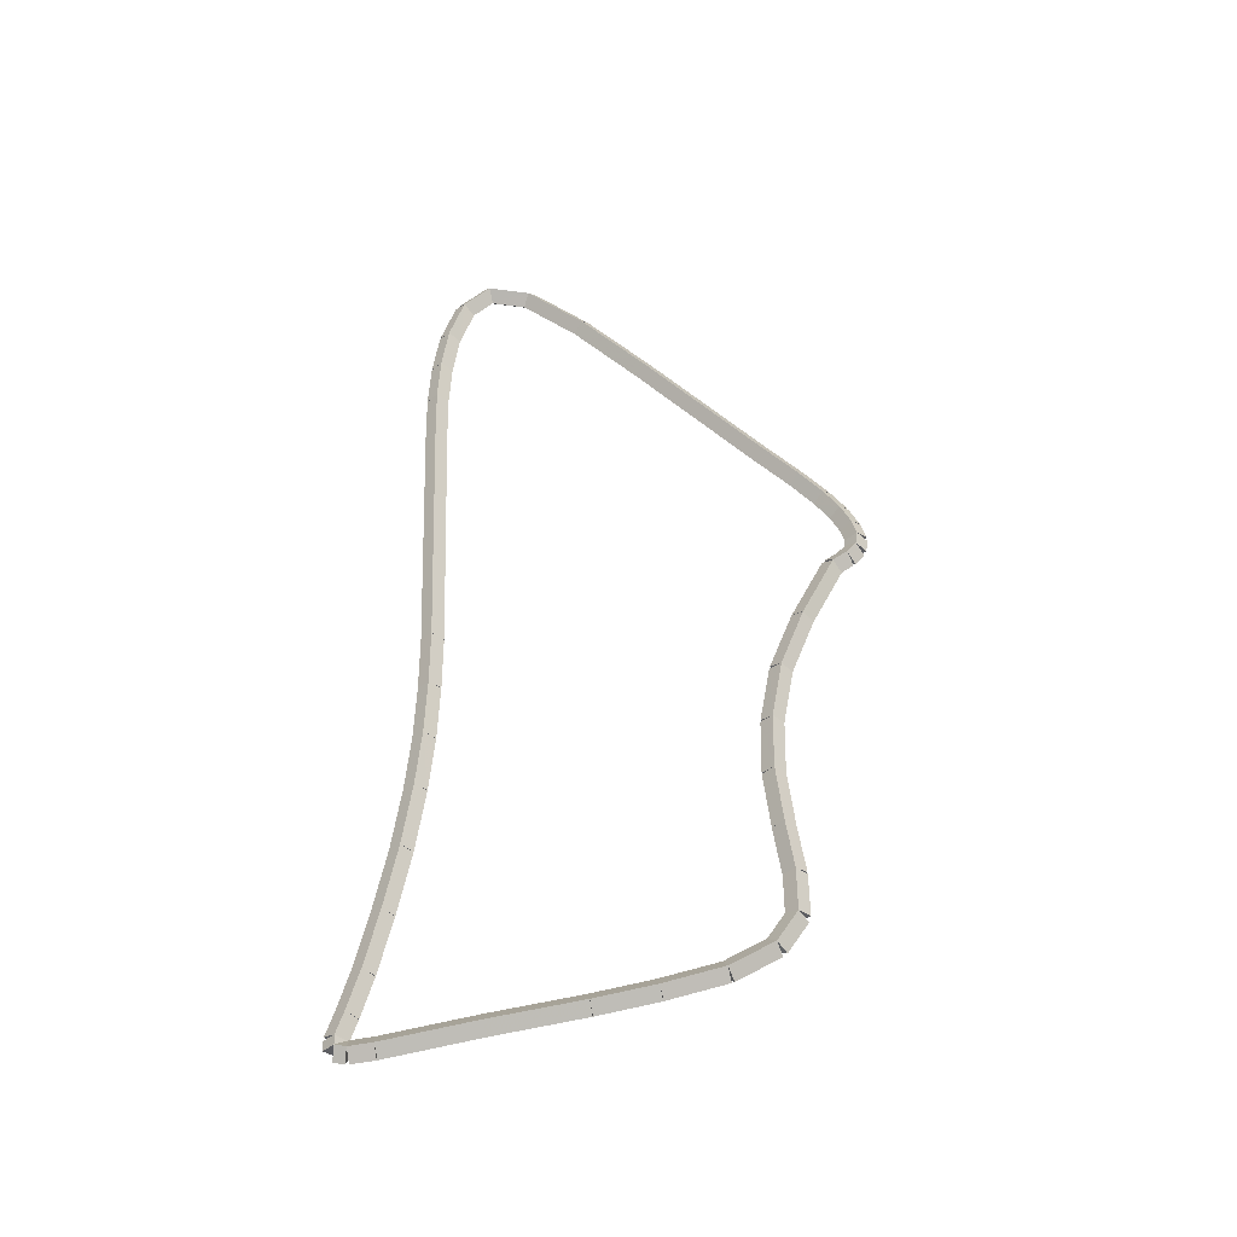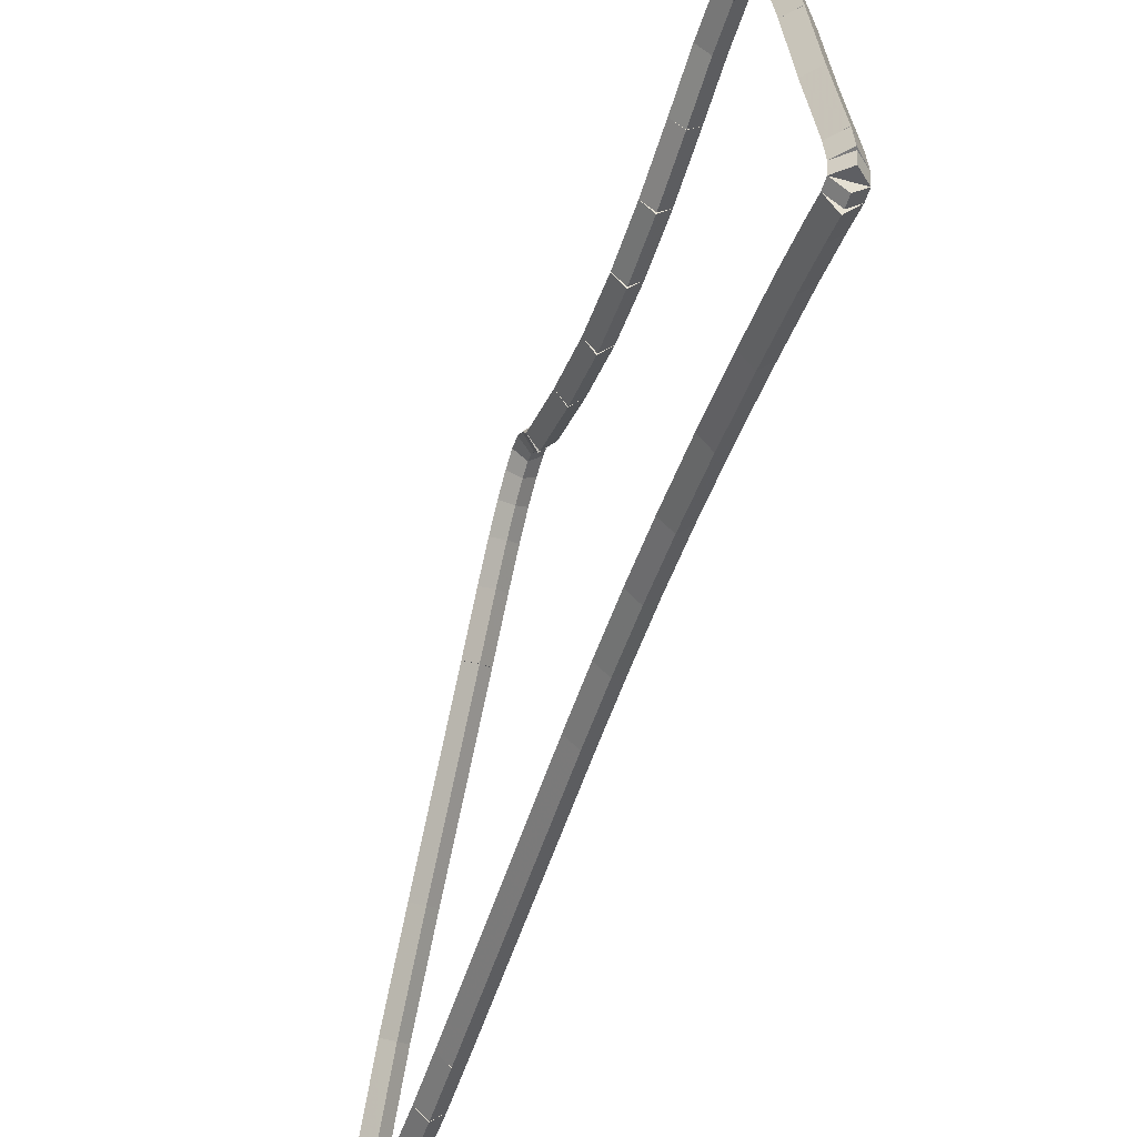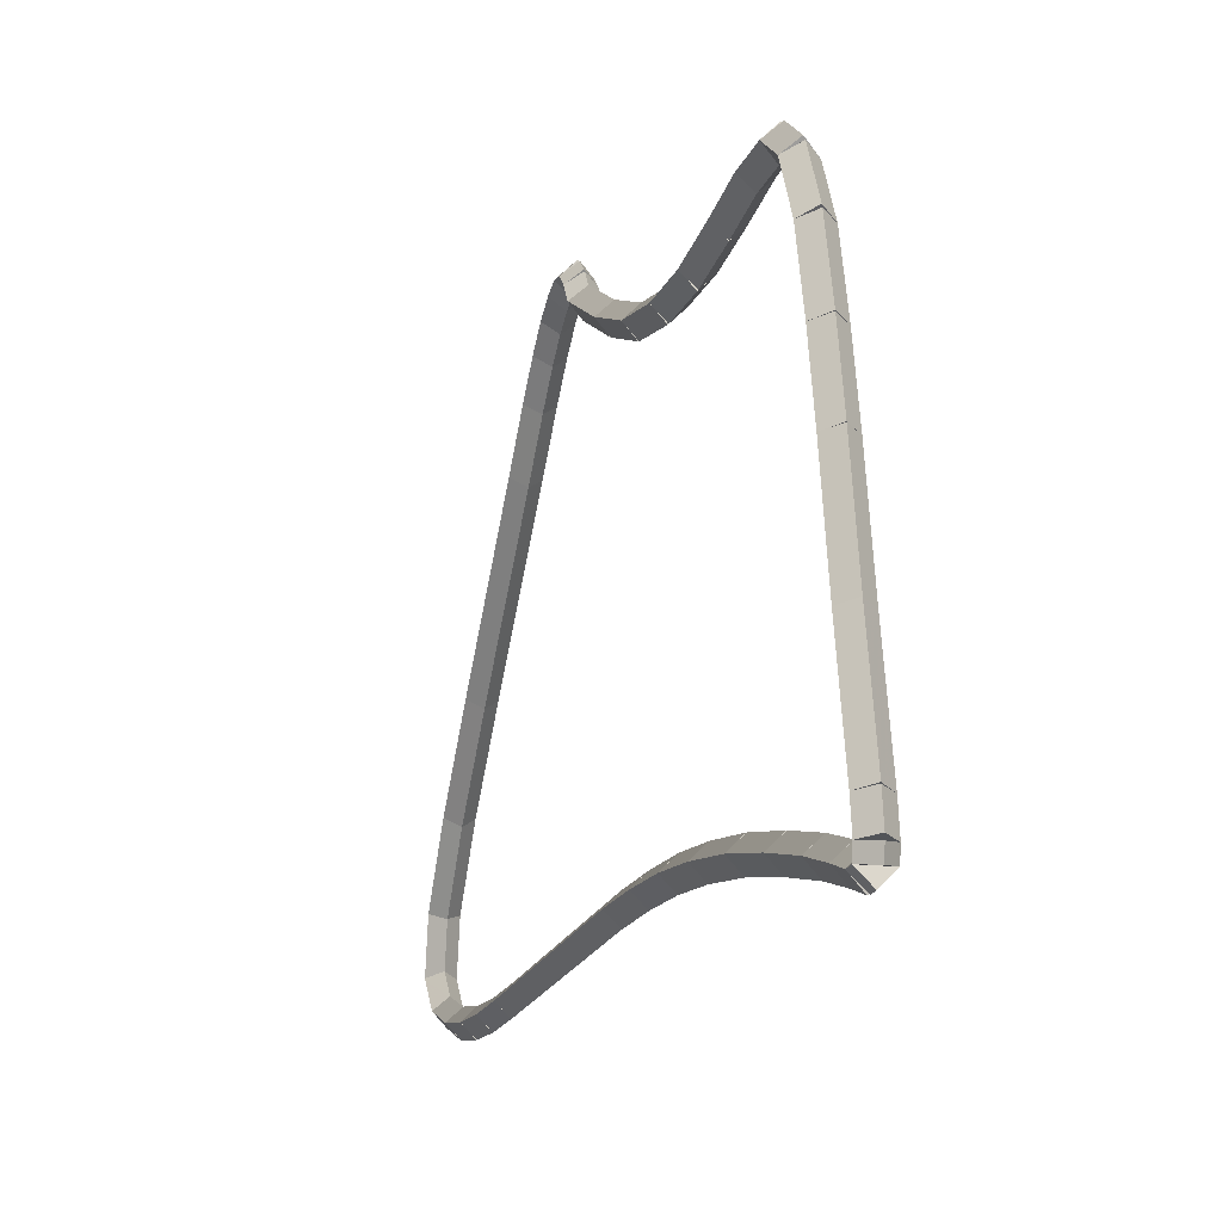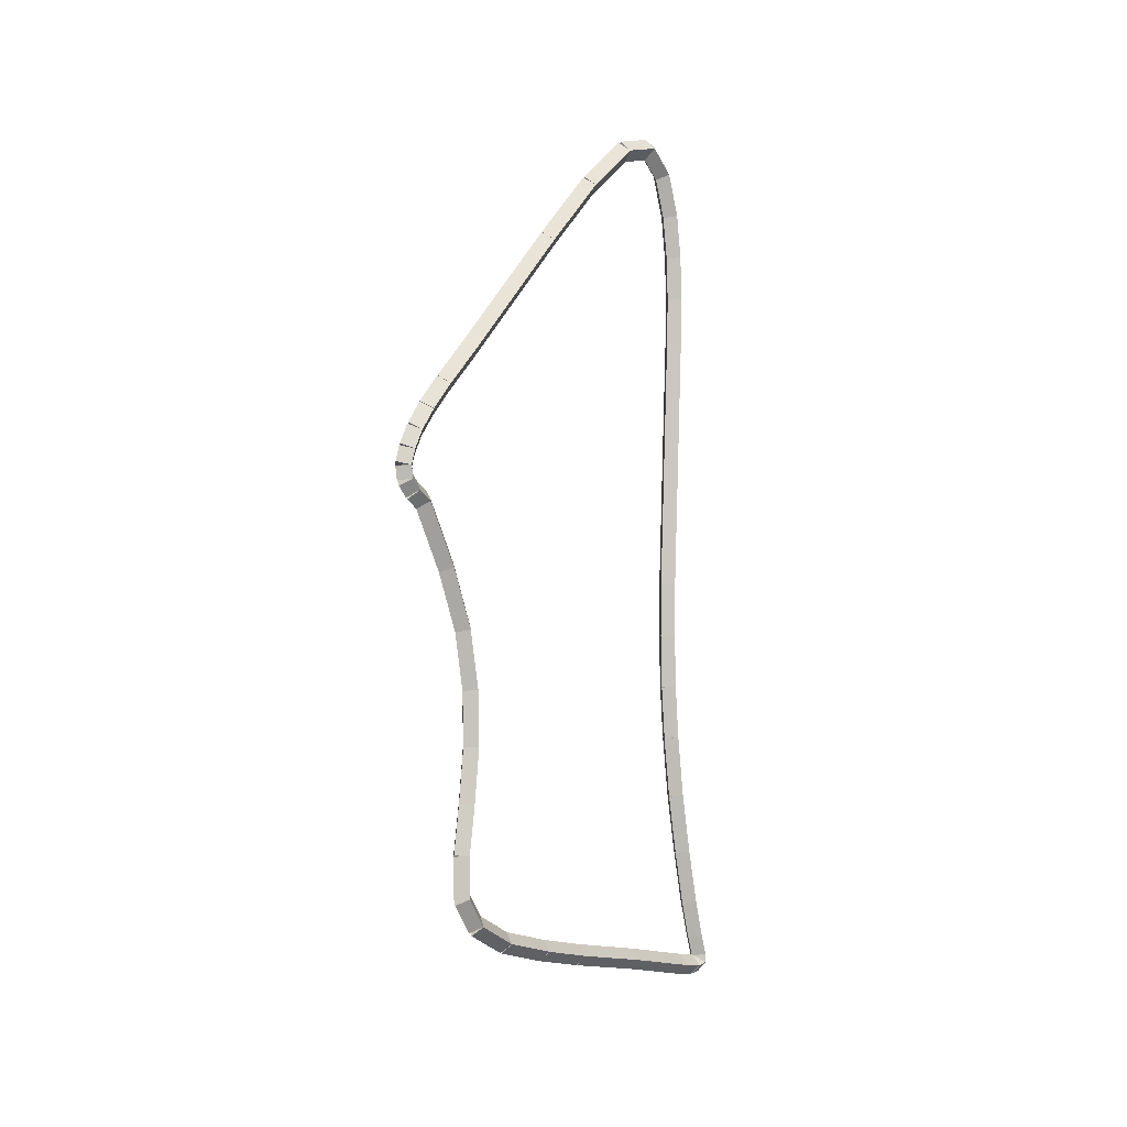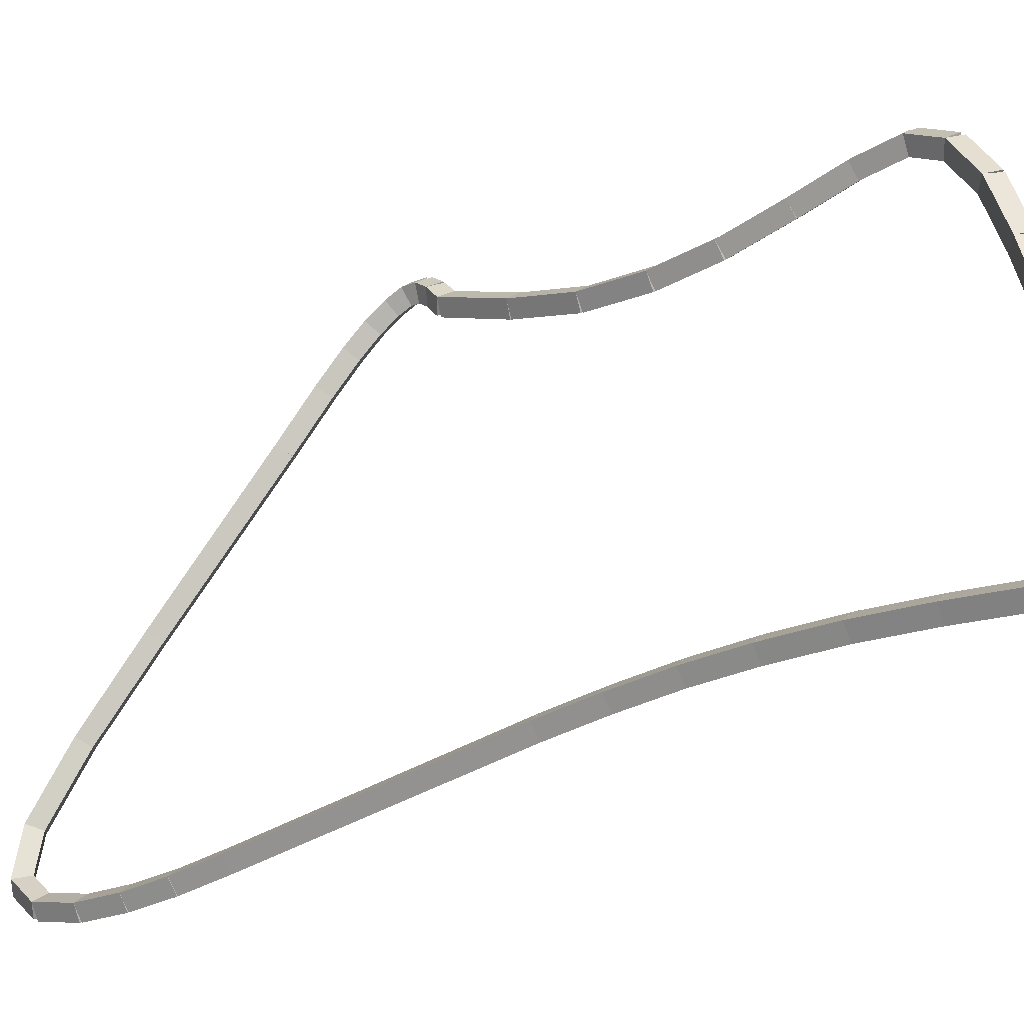
<metadata>
{"format":"obj","ext":"obj","renderer":"f3d","projection":"perspective","resolution":1024,"background":"white","views":[{"elev":-39.0,"azim":-88.7,"up":"+Y"},{"elev":-50.2,"azim":-17.1,"up":"+Z"},{"elev":-15.1,"azim":-14.7,"up":"+Z"},{"elev":0.2,"azim":41.0,"up":"+Y"},{"elev":-33.9,"azim":-52.0,"up":"+Z"}]}
</metadata>
<code>
g name
v 26.31 20.96 20.71
v 26.21 20.91 20.8
v 26.11 20.96 20.71
v 26.21 21 20.62
v 26.31 21.54 21
v 26.21 21.49 21.09
v 26.11 21.54 21
v 26.21 21.58 20.91
f 1 2 3 4
f 6 2 1 5
f 5 1 4 8
f 6 5 8 7
f 8 4 3 7
f 7 3 2 6
g name
v 26.31 20.4 20.49
v 26.21 20.37 20.59
v 26.11 20.4 20.49
v 26.21 20.44 20.4
v 26.31 20.96 20.71
v 26.21 20.92 20.8
v 26.11 20.96 20.71
v 26.21 20.99 20.61
f 9 10 11 12
f 14 10 9 13
f 13 9 12 16
f 14 13 16 15
f 16 12 11 15
f 15 11 10 14
g name
v 26.31 19.86 20.4
v 26.21 19.84 20.5
v 26.11 19.86 20.4
v 26.21 19.87 20.3
v 26.31 20.4 20.49
v 26.21 20.38 20.59
v 26.11 20.4 20.49
v 26.21 20.42 20.4
f 17 18 19 20
f 22 18 17 21
f 21 17 20 24
f 22 21 24 23
f 24 20 19 23
f 23 19 18 22
g name
v 26.31 19.34 20.39
v 26.21 19.34 20.49
v 26.11 19.34 20.39
v 26.21 19.34 20.29
v 26.31 19.86 20.4
v 26.21 19.85 20.5
v 26.11 19.86 20.4
v 26.21 19.86 20.3
f 25 26 27 28
f 30 26 25 29
f 29 25 28 32
f 30 29 32 31
f 32 28 27 31
f 31 27 26 30
g name
v 26.31 18.82 20.44
v 26.21 18.83 20.54
v 26.11 18.82 20.44
v 26.21 18.81 20.34
v 26.31 19.34 20.39
v 26.21 19.35 20.49
v 26.11 19.34 20.39
v 26.21 19.33 20.29
f 33 34 35 36
f 38 34 33 37
f 37 33 36 40
f 38 37 40 39
f 40 36 35 39
f 39 35 34 38
g name
v 26.31 18.37 20.51
v 26.21 18.39 20.61
v 26.11 18.37 20.51
v 26.21 18.36 20.41
v 26.31 18.82 20.44
v 26.21 18.84 20.54
v 26.11 18.82 20.44
v 26.21 18.81 20.34
f 41 42 43 44
f 46 42 41 45
f 45 41 44 48
f 46 45 48 47
f 48 44 43 47
f 47 43 42 46
g name
v 26.31 17.99 20.51
v 26.21 17.99 20.61
v 26.11 17.99 20.51
v 26.21 17.99 20.41
v 26.31 18.37 20.51
v 26.21 18.37 20.61
v 26.11 18.37 20.51
v 26.21 18.37 20.41
f 49 50 51 52
f 54 50 49 53
f 53 49 52 56
f 54 53 56 55
f 56 52 51 55
f 55 51 50 54
g name
v 26.31 17.72 20.33
v 26.21 17.66 20.41
v 26.11 17.72 20.33
v 26.21 17.77 20.25
v 26.31 17.99 20.51
v 26.21 17.93 20.59
v 26.11 17.99 20.51
v 26.21 18.04 20.43
f 57 58 59 60
f 62 58 57 61
f 61 57 60 64
f 62 61 64 63
f 64 60 59 63
f 63 59 58 62
g name
v 26.31 17.51 19.95
v 26.21 17.42 20
v 26.11 17.51 19.95
v 26.21 17.59 19.9
v 26.31 17.72 20.33
v 26.21 17.63 20.38
v 26.11 17.72 20.33
v 26.21 17.8 20.28
f 65 66 67 68
f 70 66 65 69
f 69 65 68 72
f 70 69 72 71
f 72 68 67 71
f 71 67 66 70
g name
v 26.31 17.36 19.43
v 26.21 17.26 19.46
v 26.11 17.36 19.43
v 26.21 17.45 19.4
v 26.31 17.51 19.95
v 26.21 17.41 19.98
v 26.11 17.51 19.95
v 26.21 17.6 19.92
f 73 74 75 76
f 78 74 73 77
f 77 73 76 80
f 78 77 80 79
f 80 76 75 79
f 79 75 74 78
g name
v 26.31 17.23 18.9
v 26.21 17.14 18.93
v 26.11 17.23 18.9
v 26.21 17.33 18.88
v 26.31 17.36 19.43
v 26.21 17.26 19.45
v 26.11 17.36 19.43
v 26.21 17.45 19.41
f 81 82 83 84
f 86 82 81 85
f 85 81 84 88
f 86 85 88 87
f 88 84 83 87
f 87 83 82 86
g name
v 26.31 17.07 18.11
v 26.21 16.98 18.13
v 26.11 17.07 18.11
v 26.21 17.17 18.09
v 26.31 17.23 18.9
v 26.21 17.14 18.92
v 26.11 17.23 18.9
v 26.21 17.33 18.88
f 89 90 91 92
f 94 90 89 93
f 93 89 92 96
f 94 93 96 95
f 96 92 91 95
f 95 91 90 94
g name
v 26.31 16.89 17.3
v 26.21 16.8 17.33
v 26.11 16.89 17.3
v 26.21 16.99 17.28
v 26.31 17.07 18.11
v 26.21 16.98 18.13
v 26.11 17.07 18.11
v 26.21 17.17 18.09
f 97 98 99 100
f 102 98 97 101
f 101 97 100 104
f 102 101 104 103
f 104 100 99 103
f 103 99 98 102
g name
v 26.31 16.86 17.1
v 26.21 16.76 17.12
v 26.11 16.86 17.1
v 26.21 16.96 17.09
v 26.31 16.89 17.3
v 26.21 16.79 17.32
v 26.11 16.89 17.3
v 26.21 16.99 17.29
f 105 106 107 108
f 110 106 105 109
f 109 105 108 112
f 110 109 112 111
f 112 108 107 111
f 111 107 106 110
g name
v 26.31 16.88 17.01
v 26.21 16.78 16.99
v 26.11 16.88 17.01
v 26.21 16.98 17.02
v 26.31 16.86 17.1
v 26.21 16.76 17.09
v 26.11 16.86 17.1
v 26.21 16.96 17.12
f 113 114 115 116
f 118 114 113 117
f 117 113 116 120
f 118 117 120 119
f 120 116 115 119
f 119 115 114 118
g name
v 26.31 16.96 17
v 26.21 16.95 16.9
v 26.11 16.96 17
v 26.21 16.97 17.1
v 26.31 16.88 17.01
v 26.21 16.87 16.91
v 26.11 16.88 17.01
v 26.21 16.88 17.11
f 121 122 123 124
f 126 122 121 125
f 125 121 124 128
f 126 125 128 127
f 128 124 123 127
f 127 123 122 126
g name
v 26.31 17.16 17.07
v 26.21 17.19 16.97
v 26.11 17.16 17.07
v 26.21 17.13 17.16
v 26.31 16.96 17
v 26.21 16.99 16.91
v 26.11 16.96 17
v 26.21 16.93 17.1
f 129 130 131 132
f 134 130 129 133
f 133 129 132 136
f 134 133 136 135
f 136 132 131 135
f 135 131 130 134
g name
v 26.31 17.53 17.17
v 26.21 17.55 17.07
v 26.11 17.53 17.17
v 26.21 17.5 17.26
v 26.31 17.16 17.07
v 26.21 17.19 16.97
v 26.11 17.16 17.07
v 26.21 17.14 17.16
f 137 138 139 140
f 142 138 137 141
f 141 137 140 144
f 142 141 144 143
f 144 140 139 143
f 143 139 138 142
g name
v 26.31 18.05 17.28
v 26.21 18.07 17.18
v 26.11 18.05 17.28
v 26.21 18.03 17.38
v 26.31 17.53 17.17
v 26.21 17.55 17.07
v 26.11 17.53 17.17
v 26.21 17.5 17.26
f 145 146 147 148
f 150 146 145 149
f 149 145 148 152
f 150 149 152 151
f 152 148 147 151
f 151 147 146 150
g name
v 26.31 18.64 17.39
v 26.21 18.65 17.29
v 26.11 18.64 17.39
v 26.21 18.62 17.48
v 26.31 18.05 17.28
v 26.21 18.07 17.18
v 26.11 18.05 17.28
v 26.21 18.03 17.38
f 153 154 155 156
f 158 154 153 157
f 157 153 156 160
f 158 157 160 159
f 160 156 155 159
f 159 155 154 158
g name
v 26.31 19.22 17.46
v 26.21 19.24 17.36
v 26.11 19.22 17.46
v 26.21 19.21 17.56
v 26.31 18.64 17.39
v 26.21 18.65 17.29
v 26.11 18.64 17.39
v 26.21 18.62 17.49
f 161 162 163 164
f 166 162 161 165
f 165 161 164 168
f 166 165 168 167
f 168 164 163 167
f 167 163 162 166
g name
v 26.31 19.74 17.51
v 26.21 19.75 17.41
v 26.11 19.74 17.51
v 26.21 19.73 17.61
v 26.31 19.22 17.46
v 26.21 19.23 17.36
v 26.11 19.22 17.46
v 26.21 19.21 17.56
f 169 170 171 172
f 174 170 169 173
f 173 169 172 176
f 174 173 176 175
f 176 172 171 175
f 175 171 170 174
g name
v 26.31 20.26 17.52
v 26.21 20.26 17.42
v 26.11 20.26 17.52
v 26.21 20.26 17.62
v 26.31 19.74 17.51
v 26.21 19.74 17.41
v 26.11 19.74 17.51
v 26.21 19.74 17.61
f 177 178 179 180
f 182 178 177 181
f 181 177 180 184
f 182 181 184 183
f 184 180 179 183
f 183 179 178 182
g name
v 26.31 20.78 17.52
v 26.21 20.78 17.42
v 26.11 20.78 17.52
v 26.21 20.78 17.62
v 26.31 20.26 17.52
v 26.21 20.26 17.42
v 26.11 20.26 17.52
v 26.21 20.26 17.62
f 185 186 187 188
f 190 186 185 189
f 189 185 188 192
f 190 189 192 191
f 192 188 187 191
f 191 187 186 190
g name
v 26.31 23.19 17.42
v 26.21 23.19 17.32
v 26.11 23.19 17.42
v 26.21 23.2 17.52
v 26.31 20.78 17.52
v 26.21 20.77 17.42
v 26.11 20.78 17.52
v 26.21 20.78 17.62
f 193 194 195 196
f 198 194 193 197
f 197 193 196 200
f 198 197 200 199
f 200 196 195 199
f 199 195 194 198
g name
v 26.31 23.65 17.41
v 26.21 23.65 17.31
v 26.11 23.65 17.41
v 26.21 23.65 17.51
v 26.31 23.19 17.42
v 26.21 23.19 17.32
v 26.11 23.19 17.42
v 26.21 23.19 17.52
f 201 202 203 204
f 206 202 201 205
f 205 201 204 208
f 206 205 208 207
f 208 204 203 207
f 207 203 202 206
g name
v 26.31 24.07 17.43
v 26.21 24.08 17.33
v 26.11 24.07 17.43
v 26.21 24.07 17.53
v 26.31 23.65 17.41
v 26.21 23.66 17.31
v 26.11 23.65 17.41
v 26.21 23.65 17.51
f 209 210 211 212
f 214 210 209 213
f 213 209 212 216
f 214 213 216 215
f 216 212 211 215
f 215 211 210 214
g name
v 26.31 24.49 17.48
v 26.21 24.5 17.38
v 26.11 24.49 17.48
v 26.21 24.48 17.58
v 26.31 24.07 17.43
v 26.21 24.09 17.33
v 26.11 24.07 17.43
v 26.21 24.06 17.53
f 217 218 219 220
f 222 218 217 221
f 221 217 220 224
f 222 221 224 223
f 224 220 219 223
f 223 219 218 222
g name
v 26.31 24.89 17.61
v 26.21 24.92 17.52
v 26.11 24.89 17.61
v 26.21 24.86 17.71
v 26.31 24.49 17.48
v 26.21 24.52 17.39
v 26.11 24.49 17.48
v 26.21 24.46 17.58
f 225 226 227 228
f 230 226 225 229
f 229 225 228 232
f 230 229 232 231
f 232 228 227 231
f 231 227 226 230
g name
v 26.31 25.11 17.85
v 26.21 25.18 17.78
v 26.11 25.11 17.85
v 26.21 25.04 17.92
v 26.31 24.89 17.61
v 26.21 24.96 17.54
v 26.11 24.89 17.61
v 26.21 24.82 17.68
f 233 234 235 236
f 238 234 233 237
f 237 233 236 240
f 238 237 240 239
f 240 236 235 239
f 239 235 234 238
g name
v 26.31 25.03 18.24
v 26.21 25.13 18.26
v 26.11 25.03 18.24
v 26.21 24.93 18.21
v 26.31 25.11 17.85
v 26.21 25.21 17.87
v 26.11 25.11 17.85
v 26.21 25.01 17.83
f 241 242 243 244
f 246 242 241 245
f 245 241 244 248
f 246 245 248 247
f 248 244 243 247
f 247 243 242 246
g name
v 26.31 24.62 18.76
v 26.21 24.7 18.82
v 26.11 24.62 18.76
v 26.21 24.54 18.7
v 26.31 25.03 18.24
v 26.21 25.11 18.3
v 26.11 25.03 18.24
v 26.21 24.95 18.17
f 249 250 251 252
f 254 250 249 253
f 253 249 252 256
f 254 253 256 255
f 256 252 251 255
f 255 251 250 254
g name
v 26.31 24.02 19.36
v 26.21 24.09 19.43
v 26.11 24.02 19.36
v 26.21 23.95 19.29
v 26.31 24.62 18.76
v 26.21 24.69 18.83
v 26.11 24.62 18.76
v 26.21 24.55 18.69
f 257 258 259 260
f 262 258 257 261
f 261 257 260 264
f 262 261 264 263
f 264 260 259 263
f 263 259 258 262
g name
v 26.31 22.92 20.41
v 26.21 22.99 20.48
v 26.11 22.92 20.41
v 26.21 22.85 20.34
v 26.31 24.02 19.36
v 26.21 24.09 19.43
v 26.11 24.02 19.36
v 26.21 23.95 19.29
f 265 266 267 268
f 270 266 265 269
f 269 265 268 272
f 270 269 272 271
f 272 268 267 271
f 271 267 266 270
g name
v 26.31 22.59 20.75
v 26.21 22.66 20.82
v 26.11 22.59 20.75
v 26.21 22.51 20.67
v 26.31 22.92 20.41
v 26.21 22.99 20.48
v 26.11 22.92 20.41
v 26.21 22.85 20.34
f 273 274 275 276
f 278 274 273 277
f 277 273 276 280
f 278 277 280 279
f 280 276 275 279
f 279 275 274 278
g name
v 26.31 22.35 20.96
v 26.21 22.42 21.03
v 26.11 22.35 20.96
v 26.21 22.28 20.88
v 26.31 22.59 20.75
v 26.21 22.65 20.82
v 26.11 22.59 20.75
v 26.21 22.52 20.67
f 281 282 283 284
f 286 282 281 285
f 285 281 284 288
f 286 285 288 287
f 288 284 283 287
f 287 283 282 286
g name
v 26.31 22.16 21.1
v 26.21 22.22 21.18
v 26.11 22.16 21.1
v 26.21 22.1 21.02
v 26.31 22.35 20.96
v 26.21 22.41 21.04
v 26.11 22.35 20.96
v 26.21 22.29 20.88
f 289 290 291 292
f 294 290 289 293
f 293 289 292 296
f 294 293 296 295
f 296 292 291 295
f 295 291 290 294
g name
v 26.31 21.99 21.19
v 26.21 22.03 21.28
v 26.11 21.99 21.19
v 26.21 21.94 21.1
v 26.31 22.16 21.1
v 26.21 22.21 21.19
v 26.11 22.16 21.1
v 26.21 22.11 21.01
f 297 298 299 300
f 302 298 297 301
f 301 297 300 304
f 302 301 304 303
f 304 300 299 303
f 303 299 298 302
g name
v 26.31 21.85 21.23
v 26.21 21.88 21.33
v 26.11 21.85 21.23
v 26.21 21.82 21.14
v 26.31 21.99 21.19
v 26.21 22.02 21.28
v 26.11 21.99 21.19
v 26.21 21.96 21.09
f 305 306 307 308
f 310 306 305 309
f 309 305 308 312
f 310 309 312 311
f 312 308 307 311
f 311 307 306 310
g name
v 26.31 21.73 21.21
v 26.21 21.71 21.31
v 26.11 21.73 21.21
v 26.21 21.74 21.11
v 26.31 21.85 21.23
v 26.21 21.83 21.33
v 26.11 21.85 21.23
v 26.21 21.86 21.13
f 313 314 315 316
f 318 314 313 317
f 317 313 316 320
f 318 317 320 319
f 320 316 315 319
f 319 315 314 318
g name
v 26.31 21.63 21.13
v 26.21 21.56 21.2
v 26.11 21.63 21.13
v 26.21 21.7 21.05
v 26.31 21.73 21.21
v 26.21 21.66 21.29
v 26.11 21.73 21.21
v 26.21 21.79 21.14
f 321 322 323 324
f 326 322 321 325
f 325 321 324 328
f 326 325 328 327
f 328 324 323 327
f 327 323 322 326
g name
v 26.31 21.54 21
v 26.21 21.45 21.06
v 26.11 21.54 21
v 26.21 21.62 20.94
v 26.31 21.63 21.13
v 26.21 21.55 21.19
v 26.11 21.63 21.13
v 26.21 21.71 21.07
f 329 330 331 332
f 334 330 329 333
f 333 329 332 336
f 334 333 336 335
f 336 332 331 335
f 335 331 330 334

</code>
